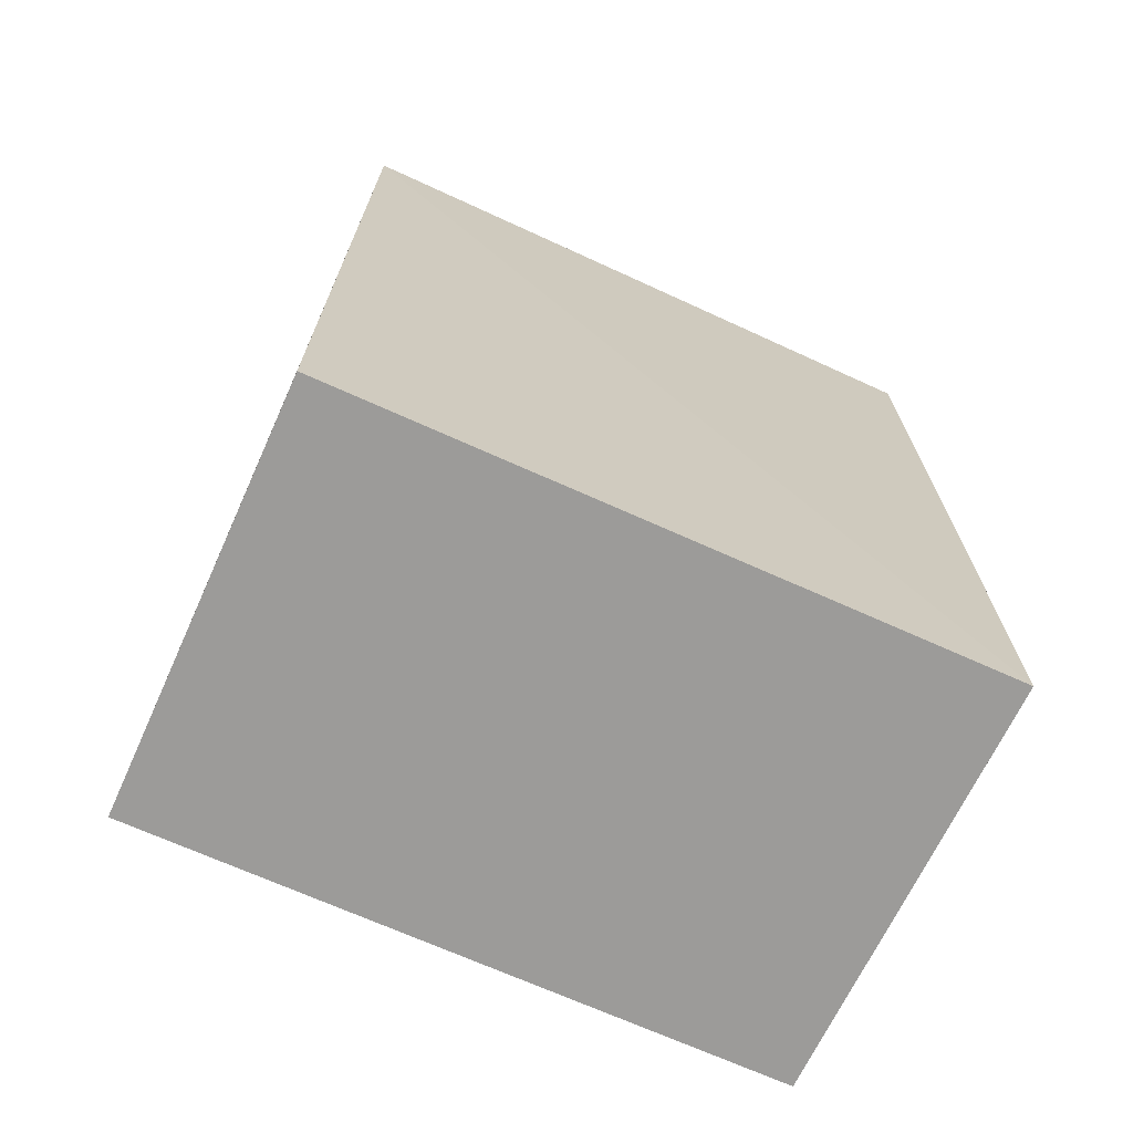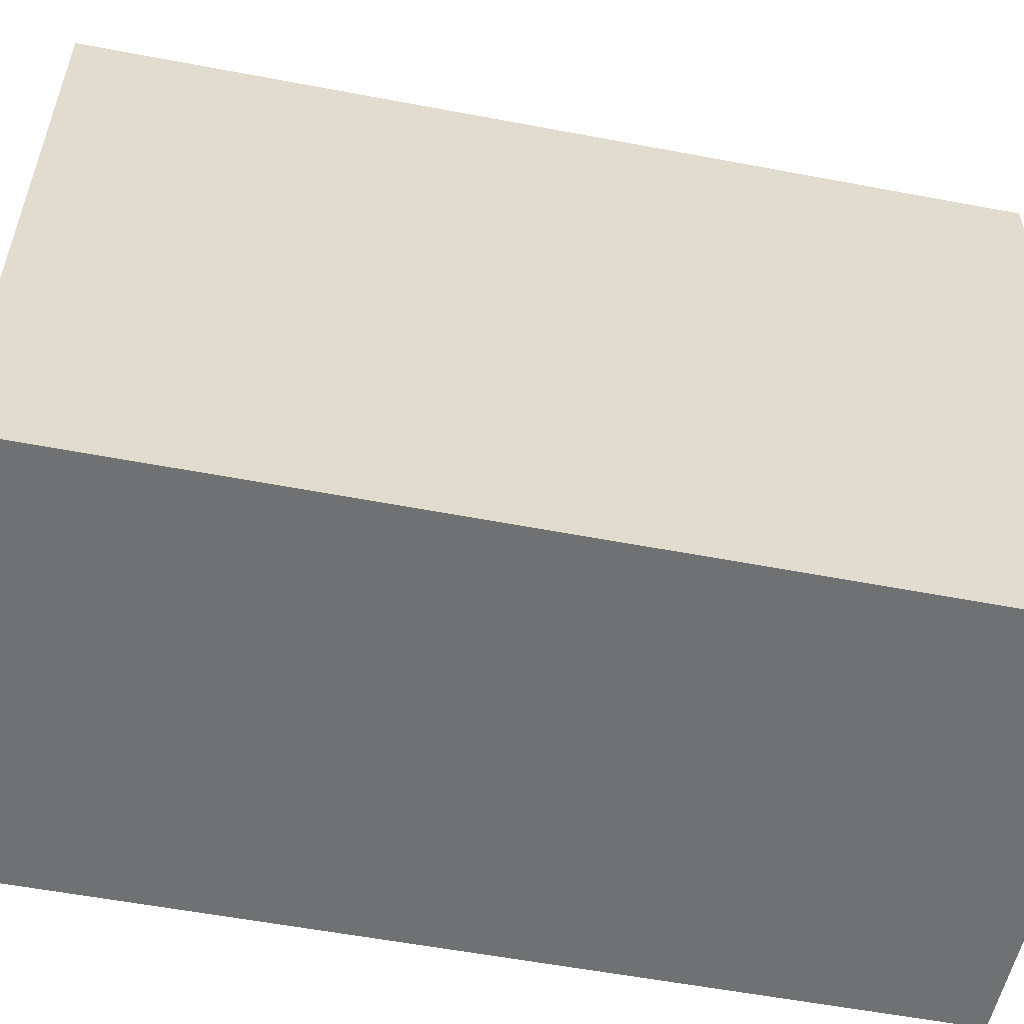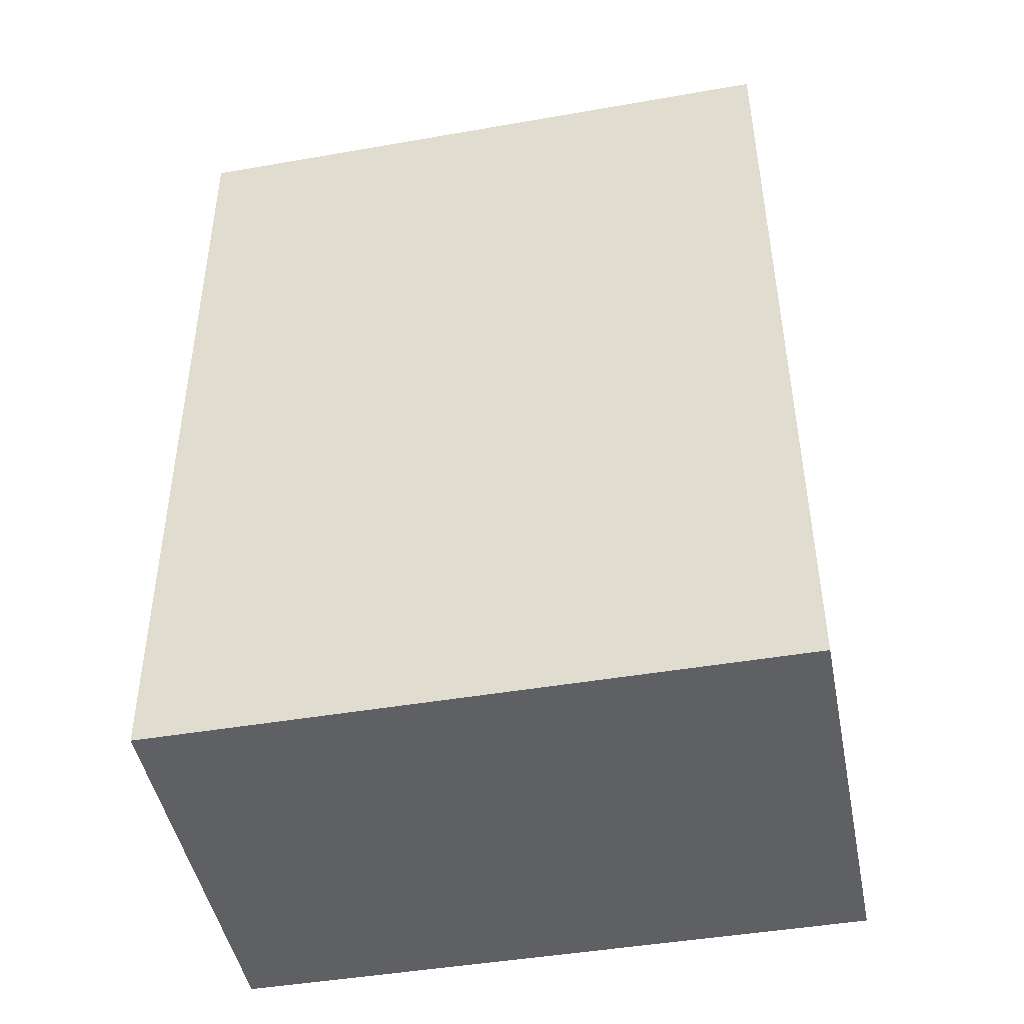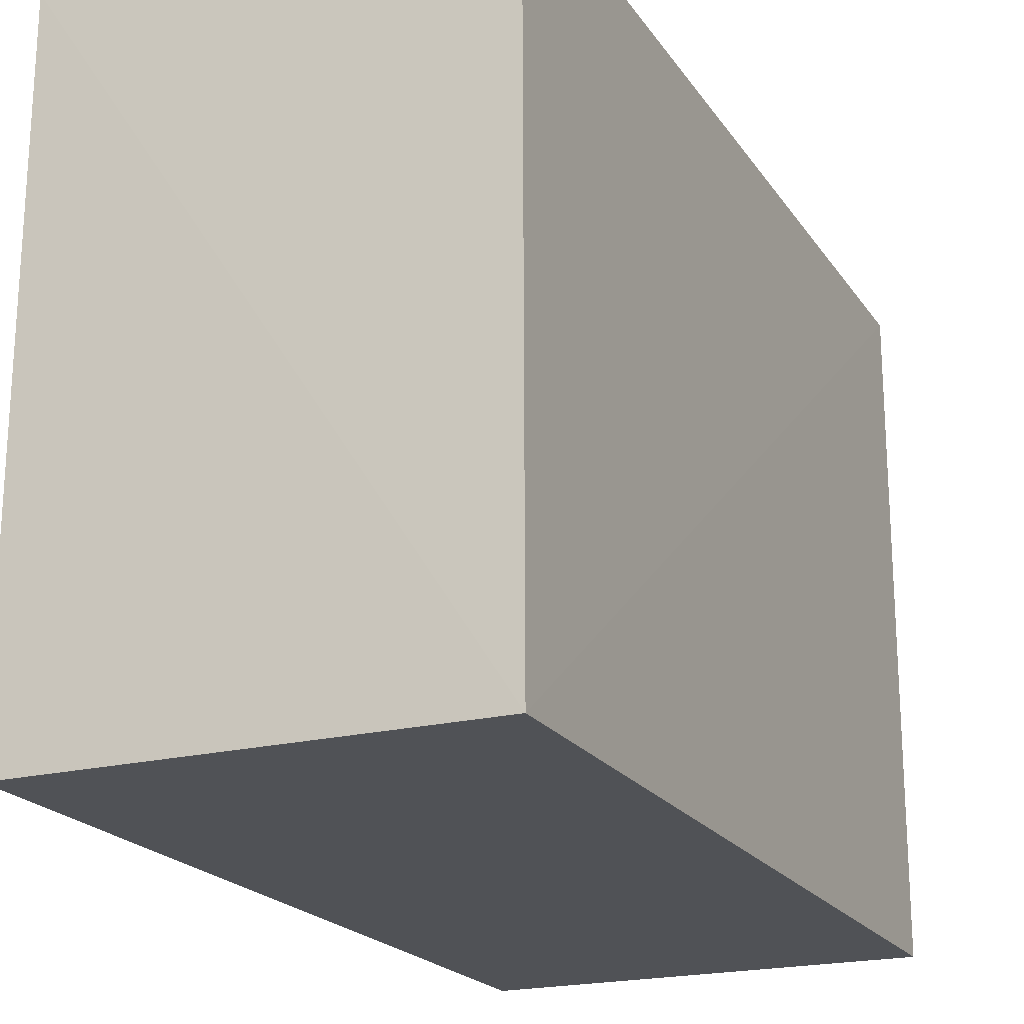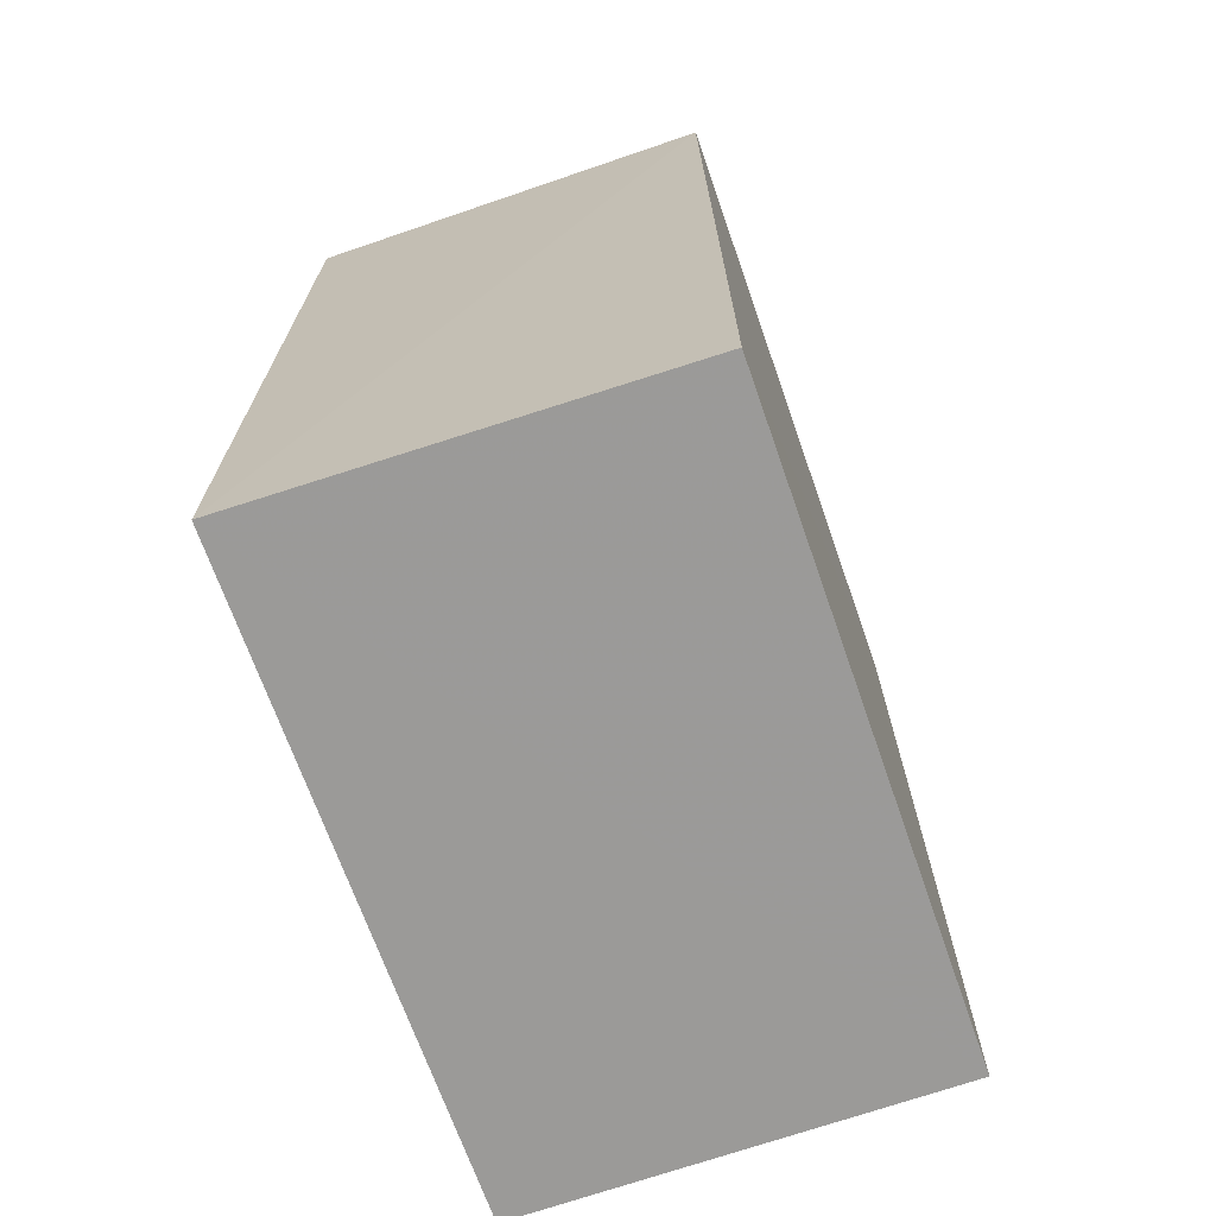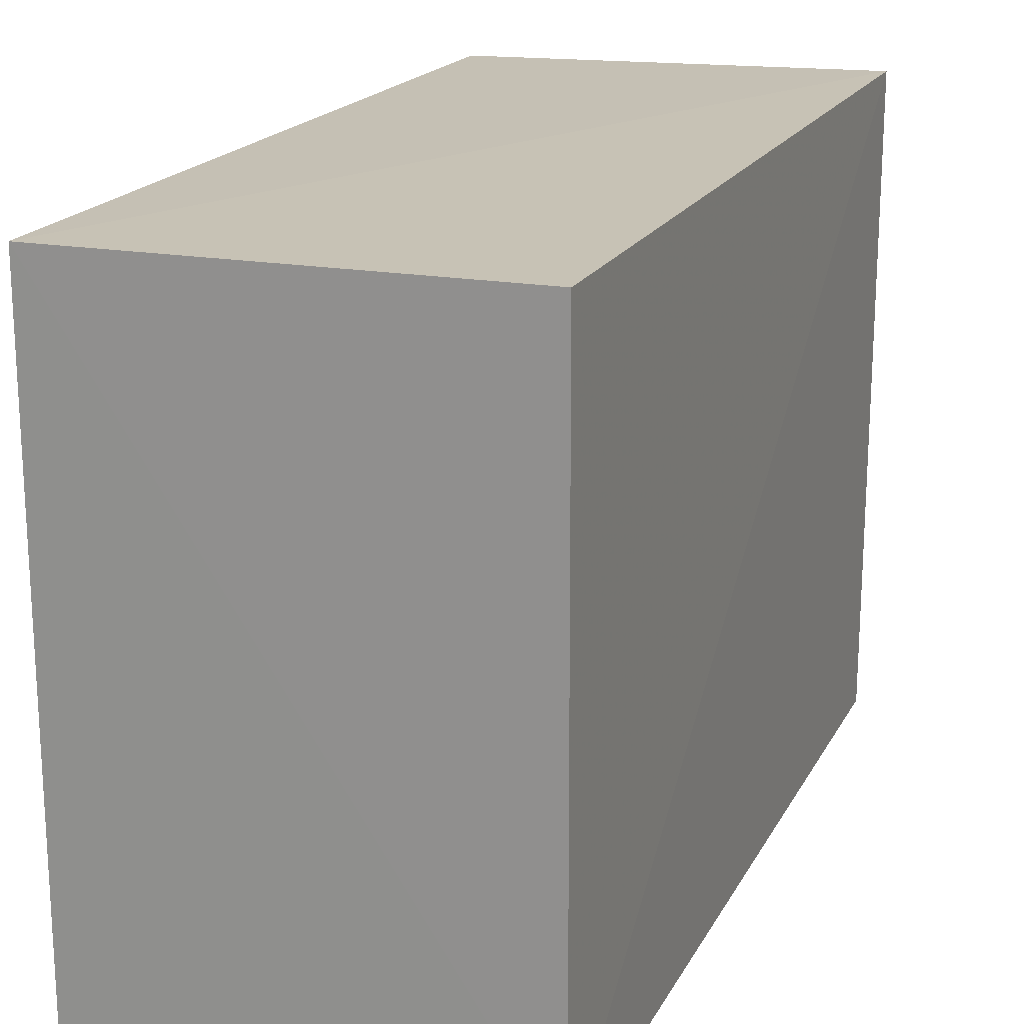
<metadata>
{"format":"obj","ext":"obj","renderer":"f3d","projection":"perspective","resolution":1024,"background":"white","views":[{"elev":-69.7,"azim":-114.3,"up":"+Y"},{"elev":-55.1,"azim":78.5,"up":"+Z"},{"elev":-45.2,"azim":101.3,"up":"+Y"},{"elev":-20.7,"azim":-155.6,"up":"+Z"},{"elev":-69.5,"azim":19.3,"up":"+Y"},{"elev":19.3,"azim":-159.3,"up":"+Z"}]}
</metadata>
<code>
v 0.001208 0.04503 0.2577
v 0.001261 -0.03726 0.257
v 0.001275 0.04505 0.1978
v -0.03792 0.04505 0.1978
v -0.03798 -0.03727 0.2579
v -0.03792 -0.03725 0.1978
v -0.03762 0.04472 0.2581
v 0.001275 -0.03725 0.1978
f 1 2 3
f 1 3 4
f 5 2 1
f 6 4 3
f 6 5 4
f 7 5 1
f 7 1 4
f 7 4 5
f 8 6 3
f 8 3 2
f 8 2 5
f 8 5 6

</code>
